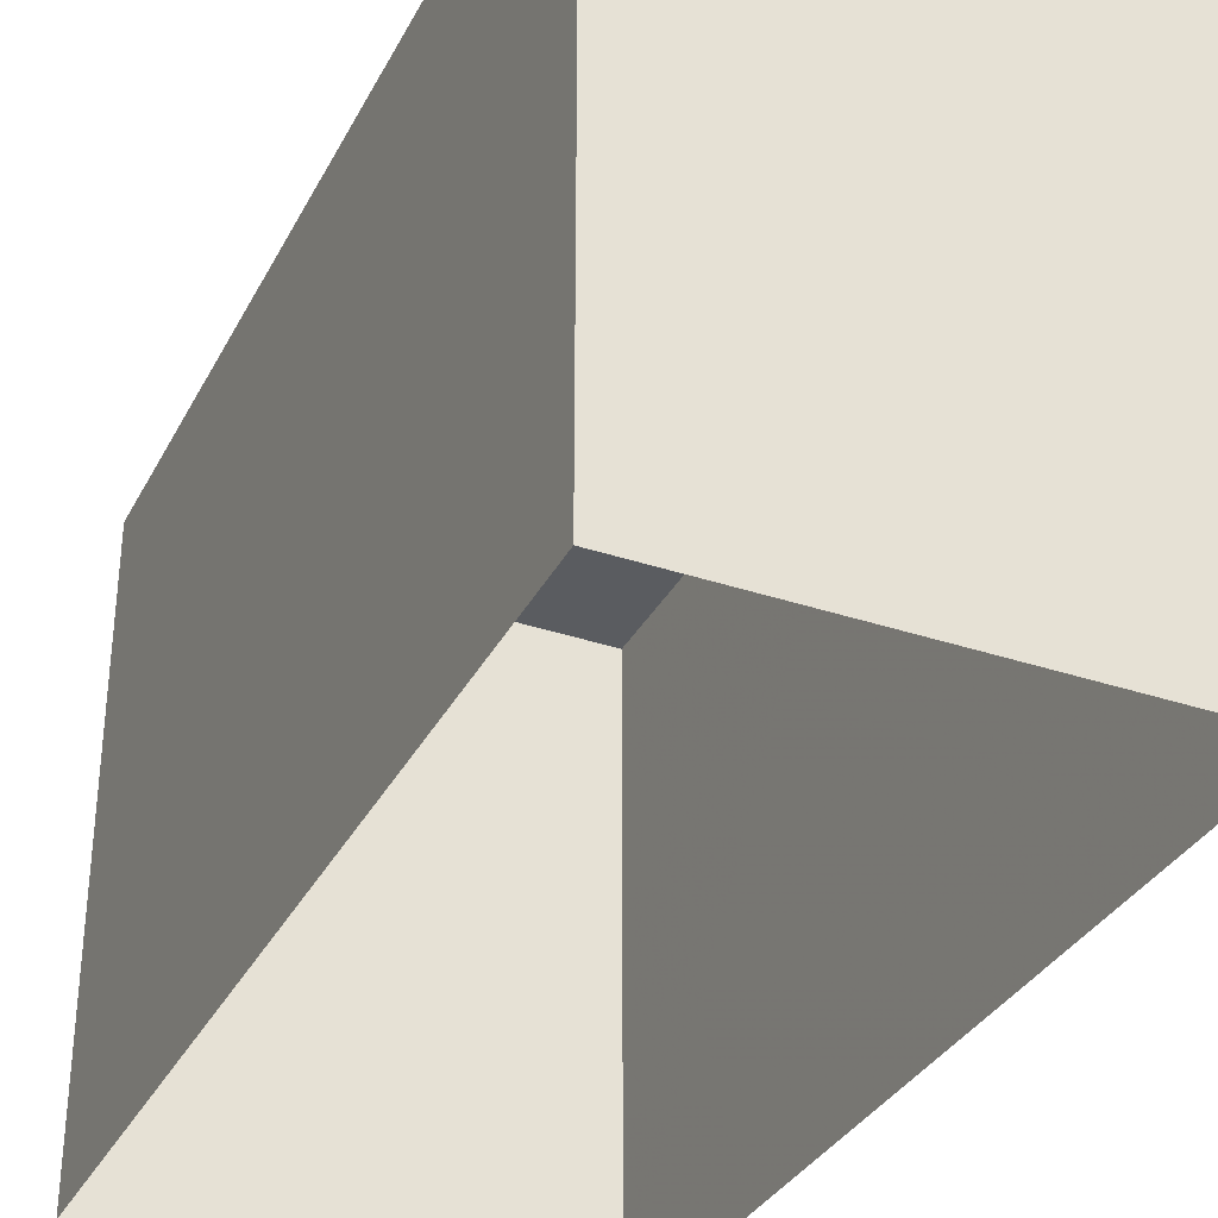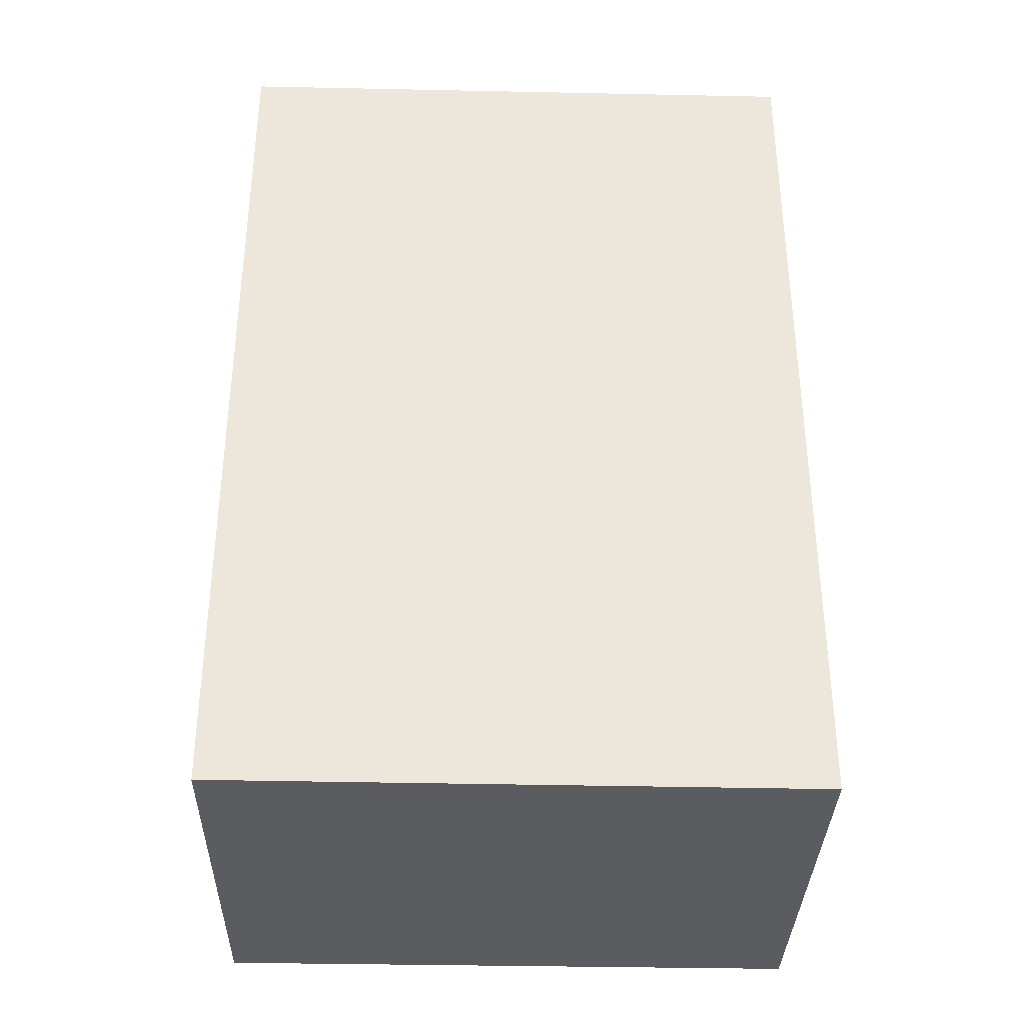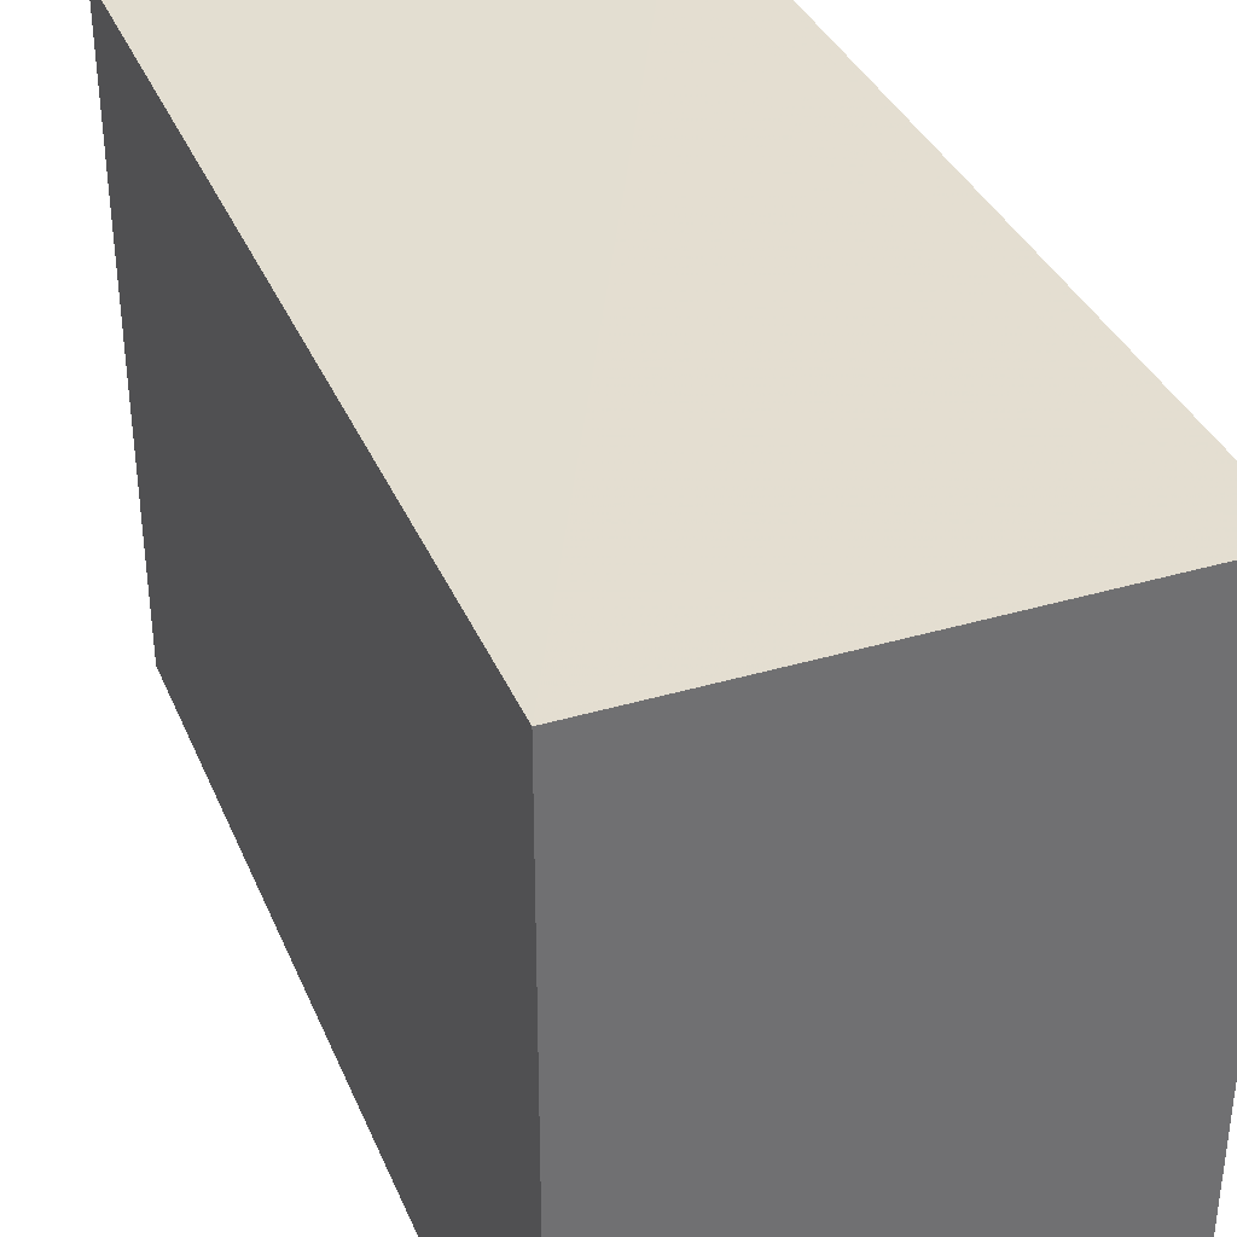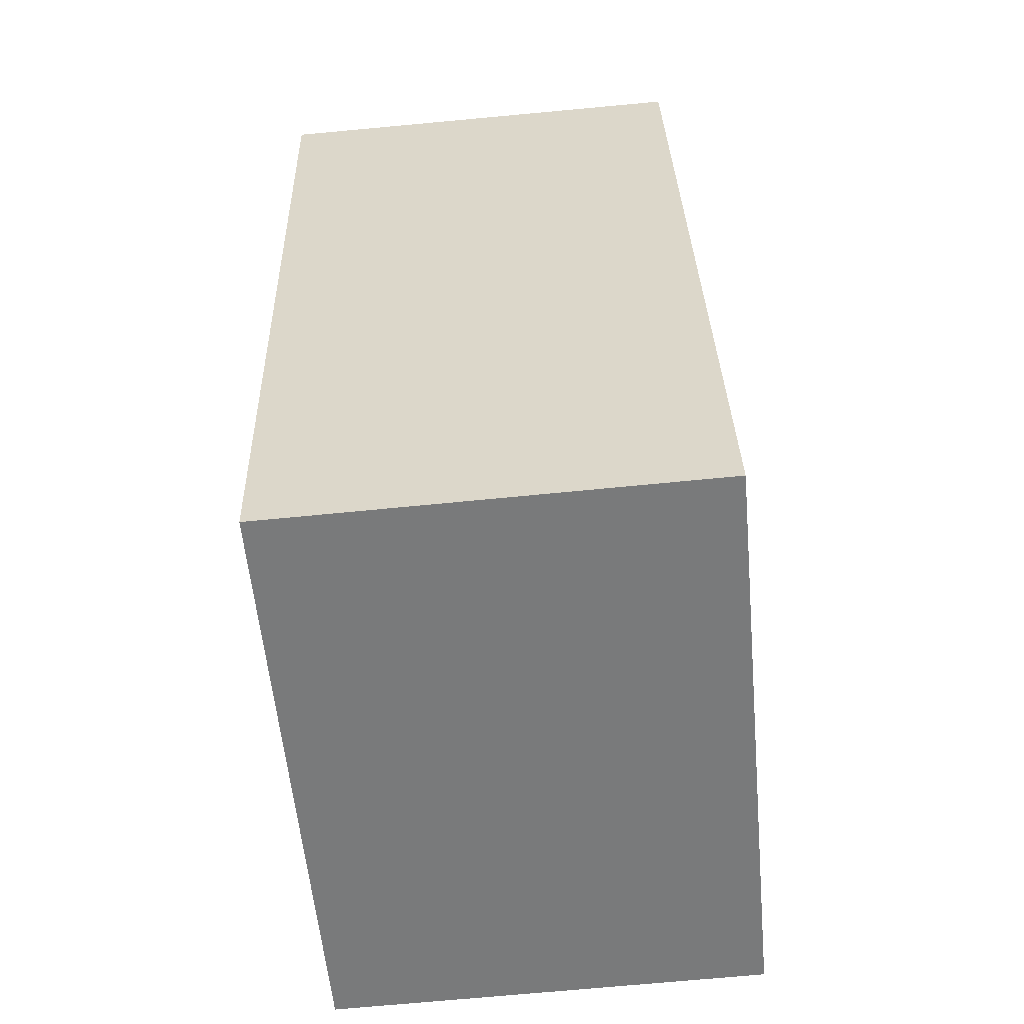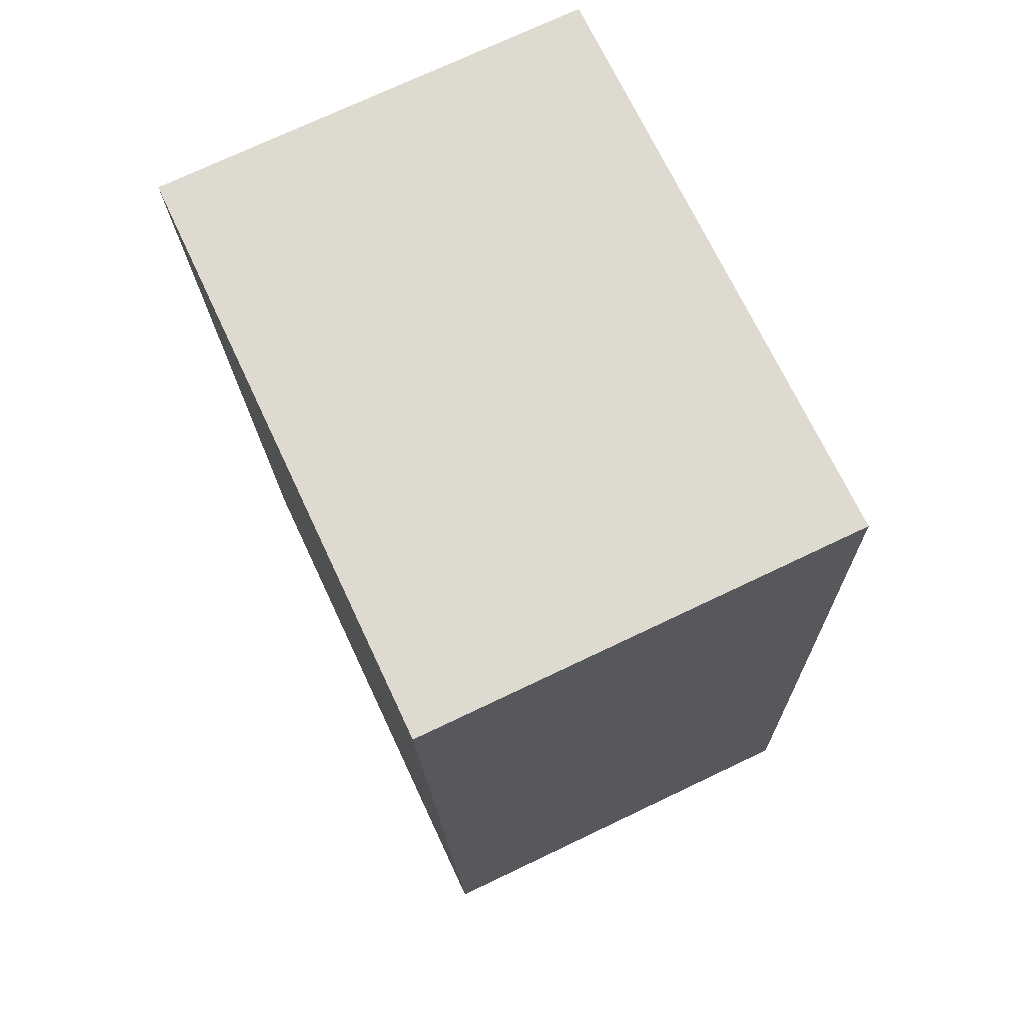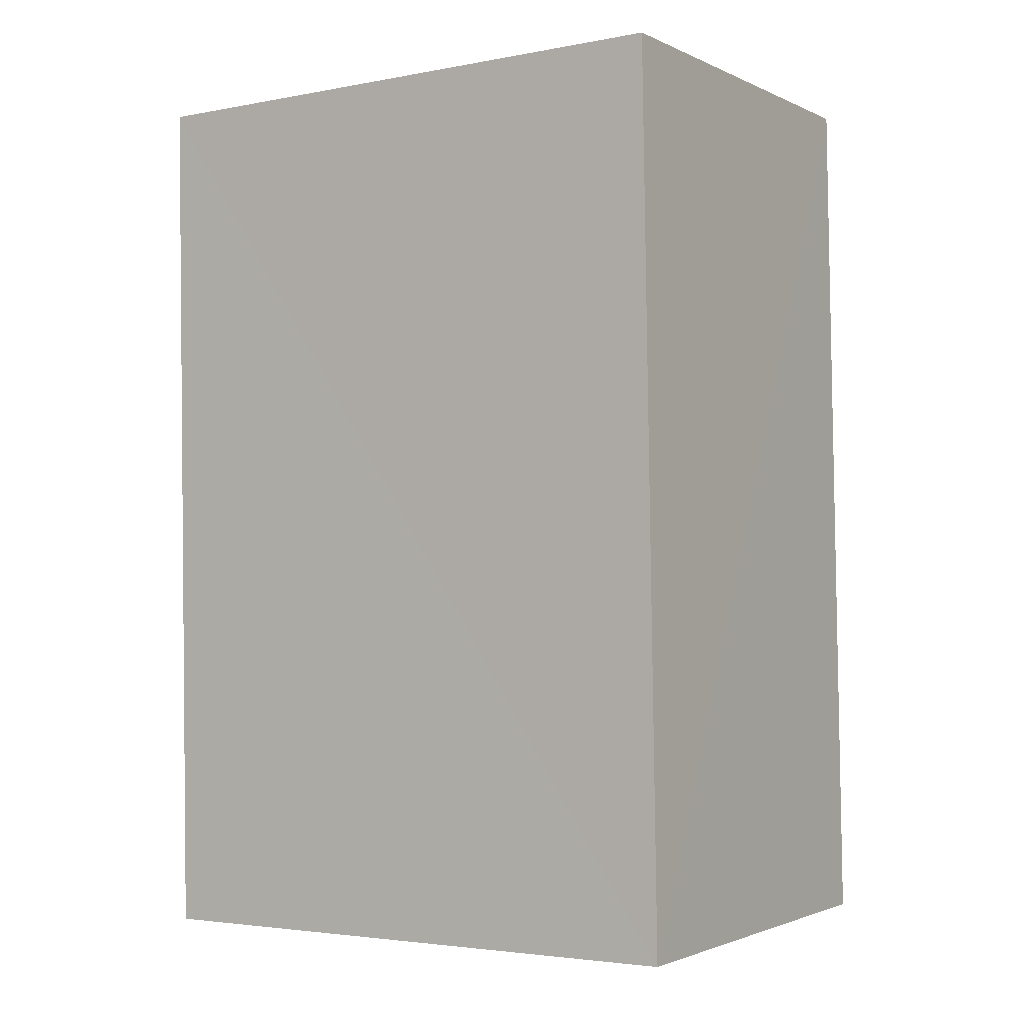
<metadata>
{"format":"obj","ext":"obj","renderer":"f3d","projection":"perspective","resolution":1024,"background":"white","views":[{"elev":-34.0,"azim":157.1,"up":"+Z"},{"elev":-36.1,"azim":-91.3,"up":"+Y"},{"elev":36.2,"azim":160.2,"up":"+Z"},{"elev":-57.7,"azim":5.1,"up":"+Y"},{"elev":70.1,"azim":-25.2,"up":"+Y"},{"elev":-3.4,"azim":-57.4,"up":"+Y"}]}
</metadata>
<code>
v -3.74e+05 -1.057e+05 18.32
v -3.74e+05 -1.057e+05 18.33
v -3.74e+05 -1.057e+05 18.33
v -3.74e+05 -1.057e+05 18.33
v -3.74e+05 -1.057e+05 22.08
v -3.74e+05 -1.057e+05 22.08
v -3.74e+05 -1.057e+05 22.08
v -3.74e+05 -1.057e+05 22.08
f 1 2 3
f 1 4 2
f 5 6 7
f 5 8 6
f 7 1 3
f 7 6 1
f 8 4 1
f 6 8 1
f 5 2 4
f 8 5 4
f 5 3 2
f 5 7 3

</code>
